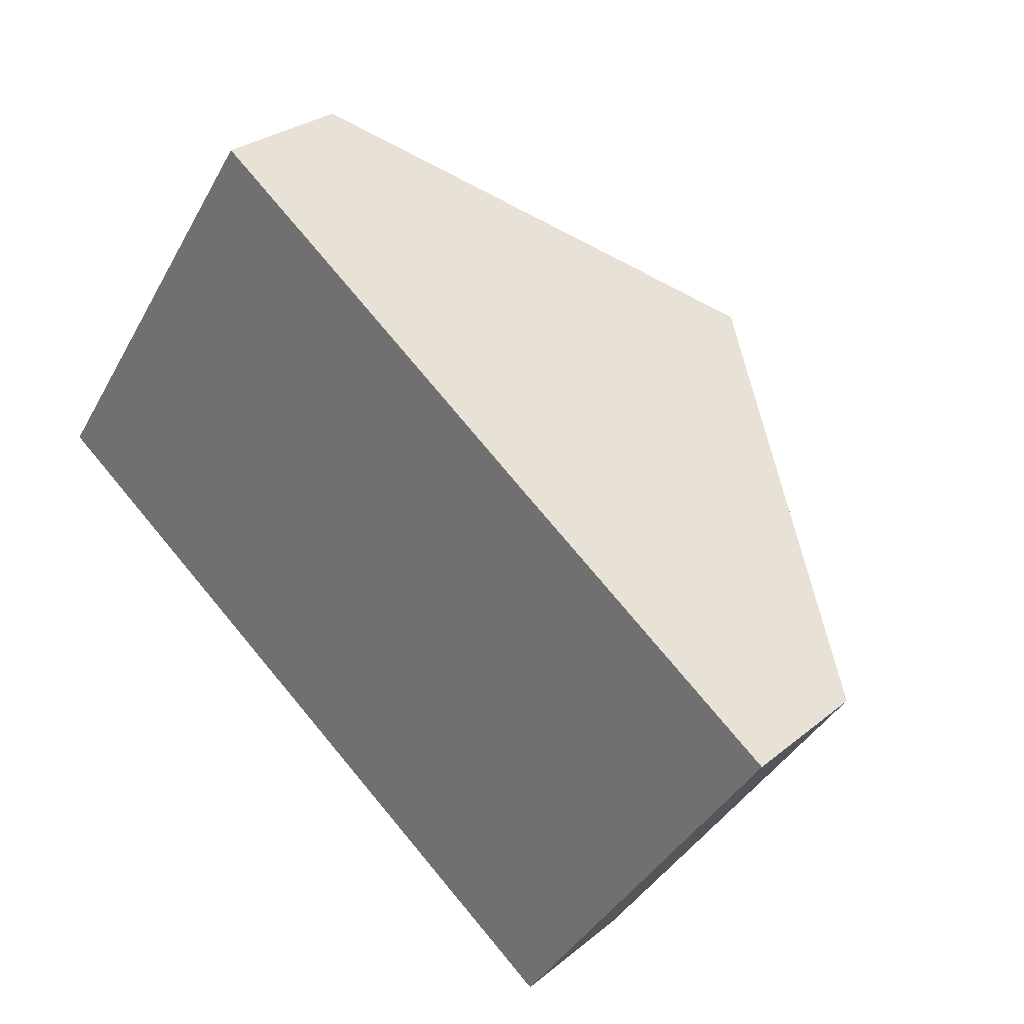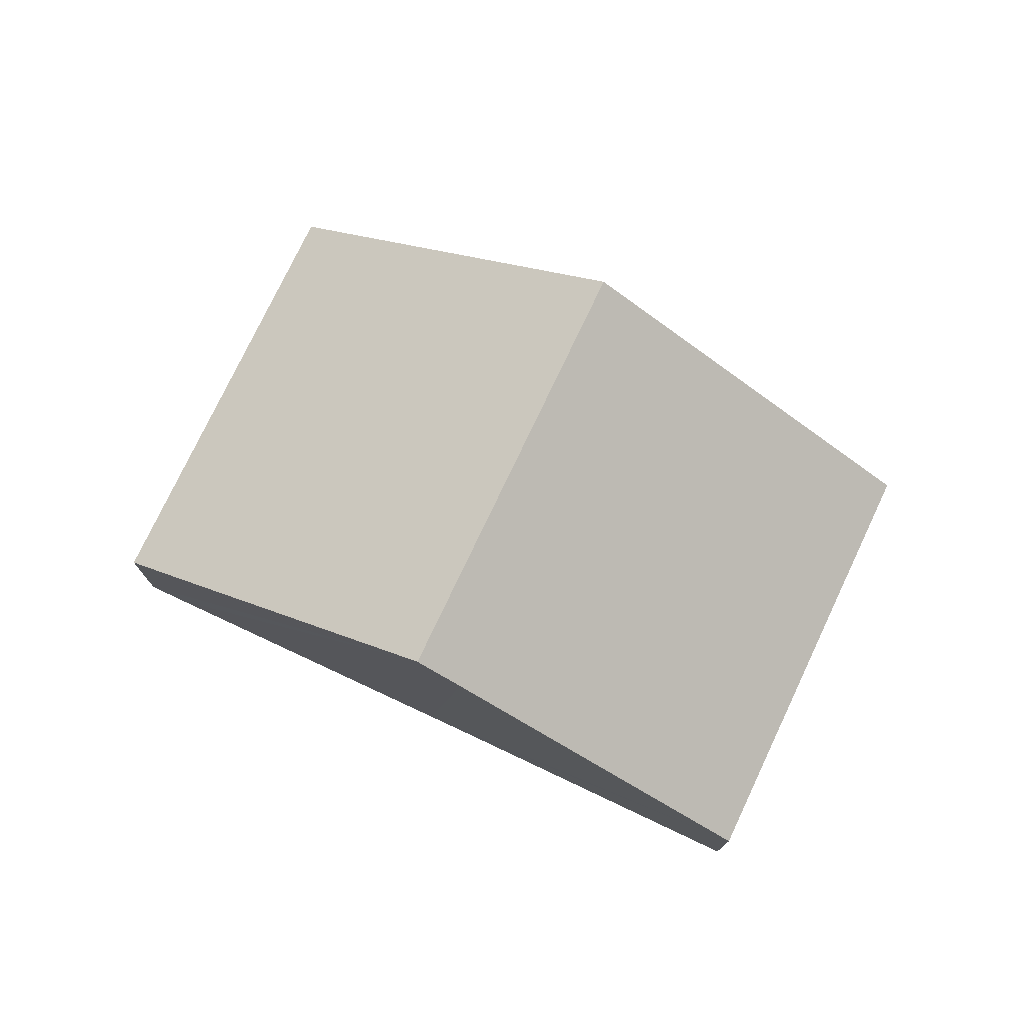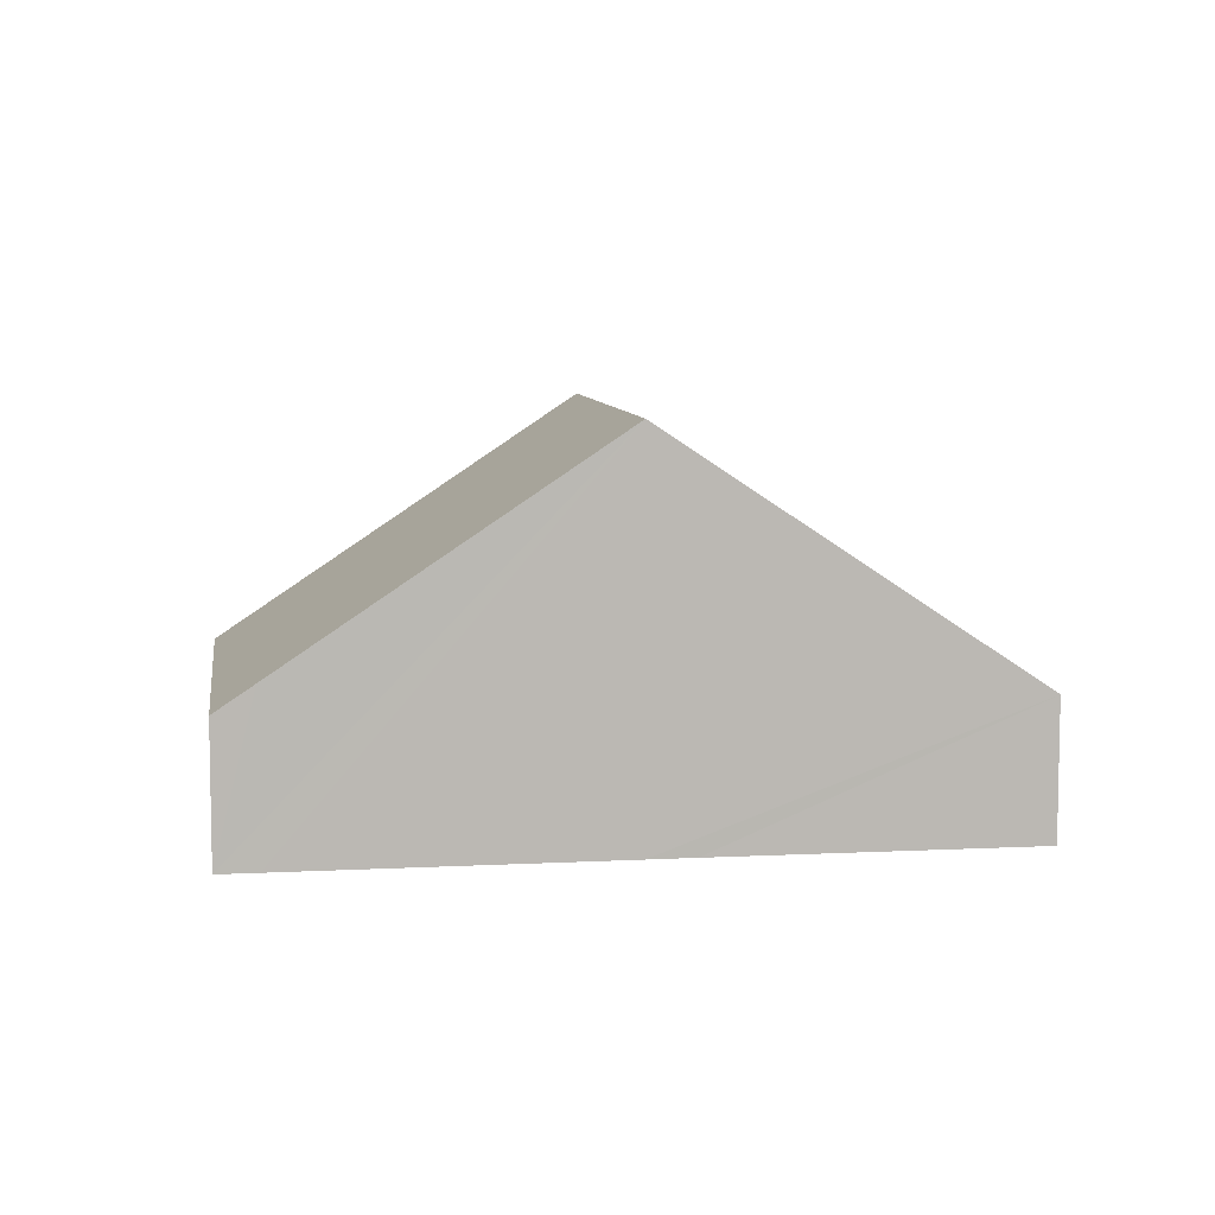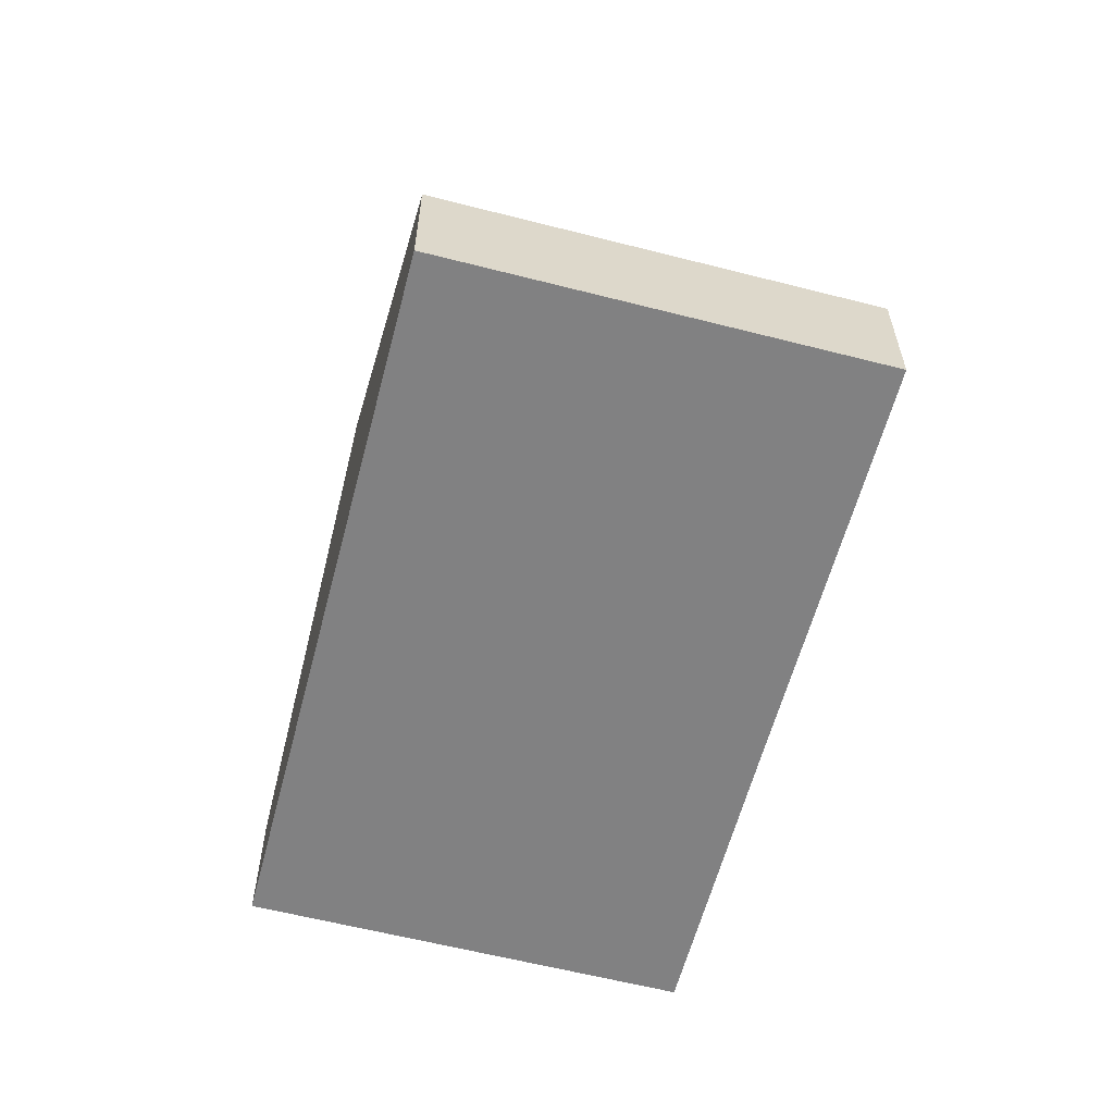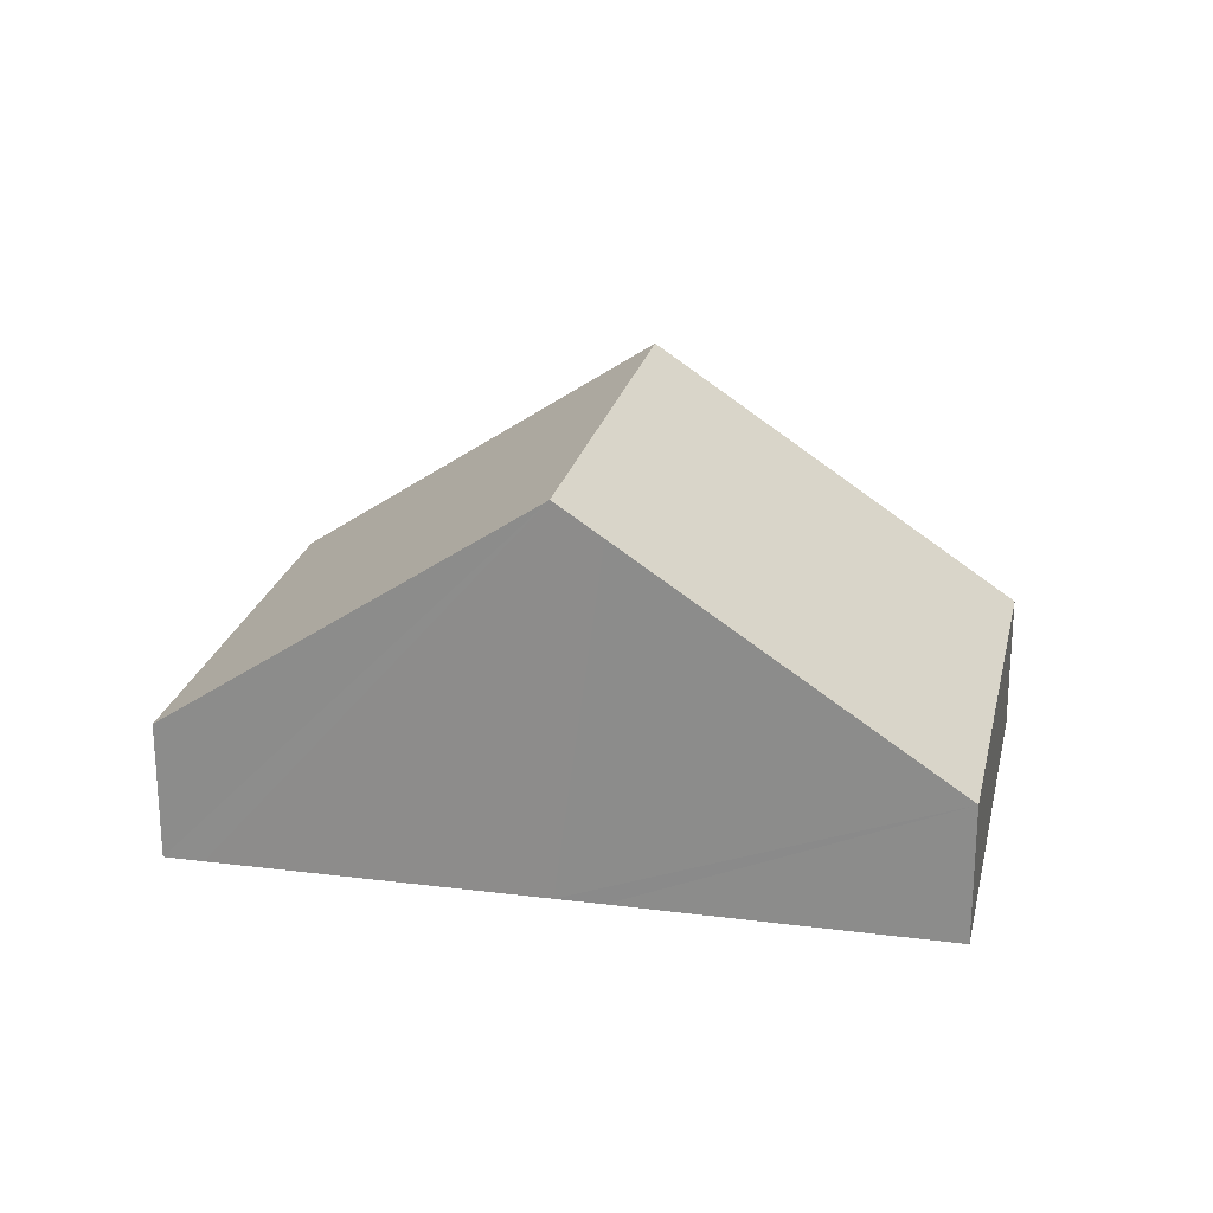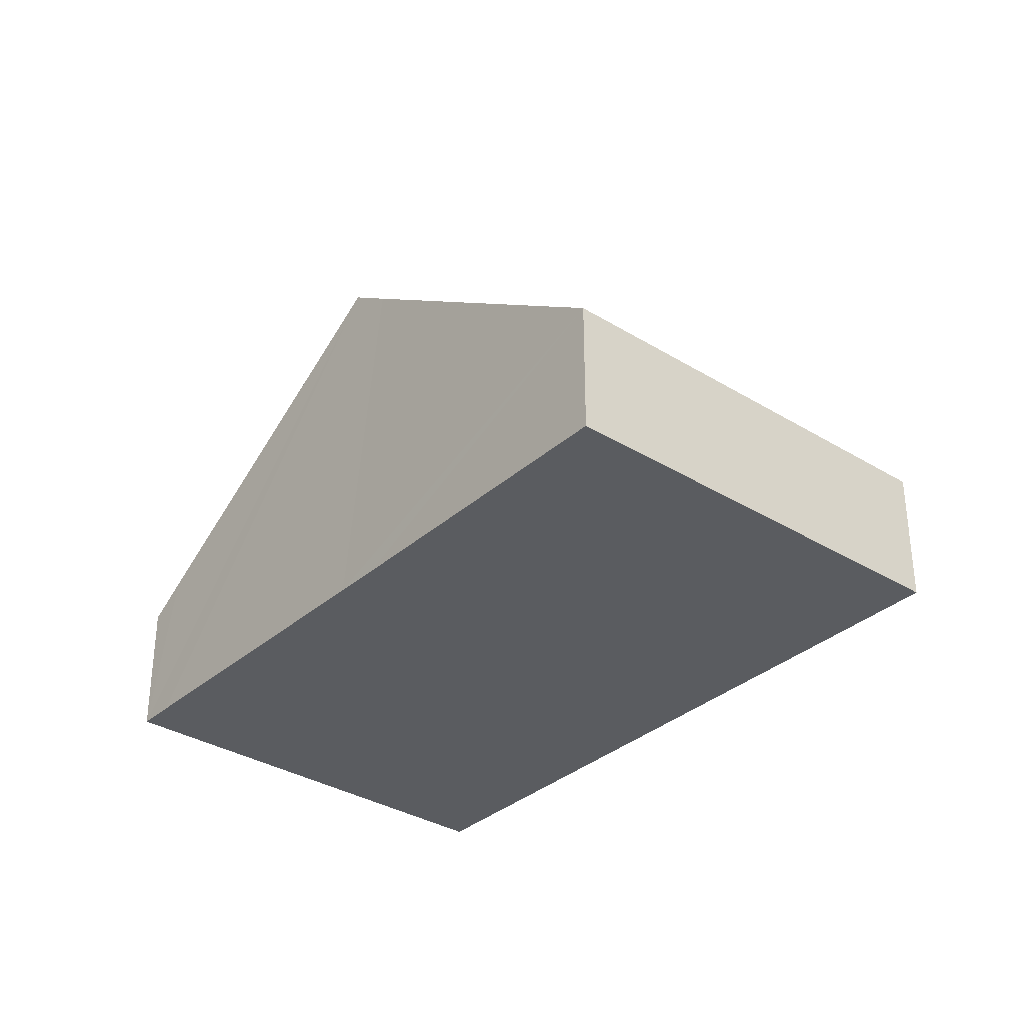
<metadata>
{"format":"obj","ext":"obj","renderer":"f3d","projection":"perspective","resolution":1024,"background":"white","views":[{"elev":27.9,"azim":39.2,"up":"+Z"},{"elev":76.2,"azim":59.7,"up":"+Y"},{"elev":7.6,"azim":26.2,"up":"+Y"},{"elev":-60.4,"azim":-70.3,"up":"+Y"},{"elev":23.2,"azim":46.7,"up":"+Y"},{"elev":-33.6,"azim":84.4,"up":"+Y"}]}
</metadata>
<code>
v  7.108 8.877 -4.863
v  6.686 3.782 8.129
v  13.01 8.877 3.758
v  5.919 3.166 8.654
v  0 3.166 1.939e-16
v  14.22 3.167 -9.725
v  13.9 8.151 3.135
v  20.11 3.166 -1.11
v  0 0 0
v  5.919 -5.299e-16 8.654
v  6.686 -4.978e-16 8.129
v  13.01 -2.301e-16 3.758
v  13.9 -1.92e-16 3.135
v  20.11 6.797e-17 -1.11
v  14.22 5.955e-16 -9.725
v  7.108 2.978e-16 -4.863
g defaultobject
f 1 2 3
f 2 1 4
f 4 1 5
f 6 7 8
f 7 6 3
f 3 6 1
f 9 4 5
f 4 9 10
f 10 2 4
f 2 10 3
f 3 10 11
f 3 11 12
f 3 12 7
f 7 12 8
f 8 12 13
f 8 13 14
f 8 15 6
f 15 8 14
f 1 9 5
f 9 1 6
f 9 6 16
f 16 6 15
f 14 16 15
f 16 14 13
f 16 13 12
f 16 12 9
f 9 12 11
f 9 11 10

</code>
